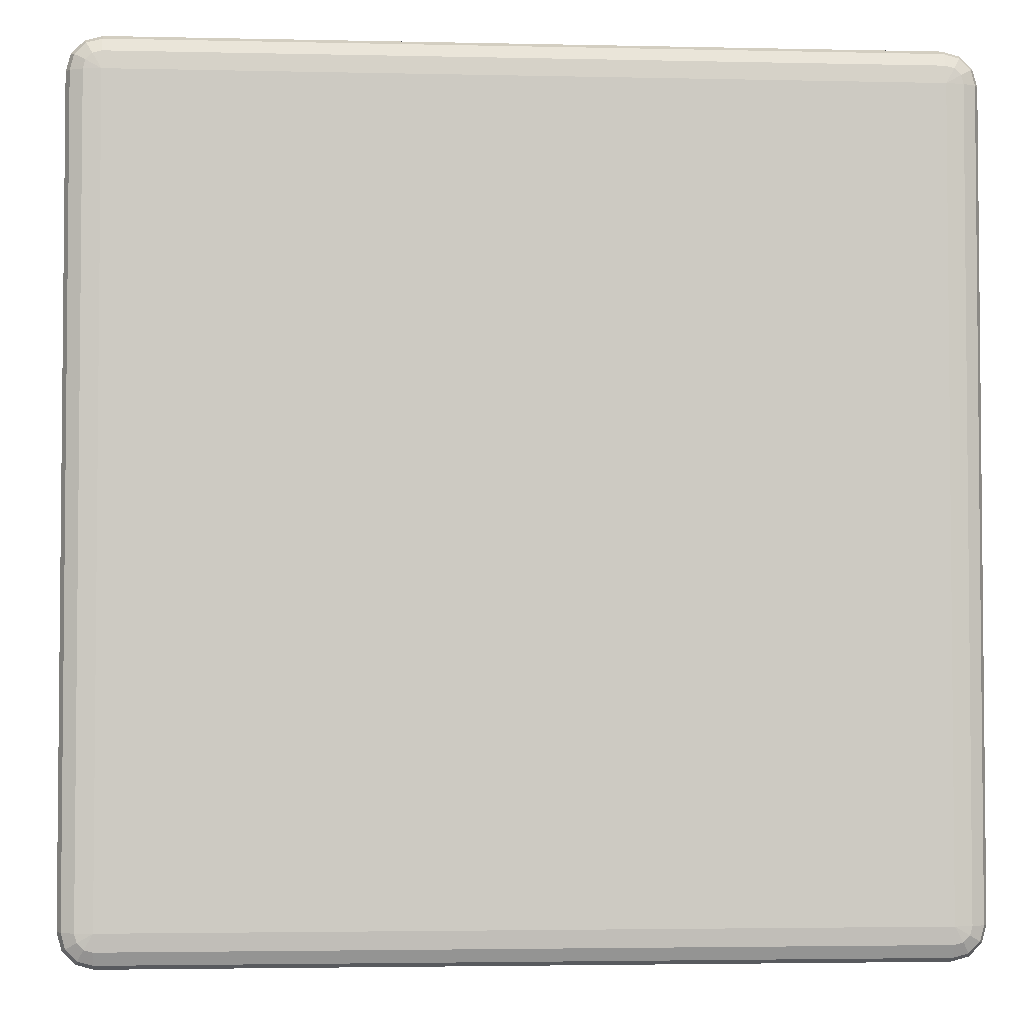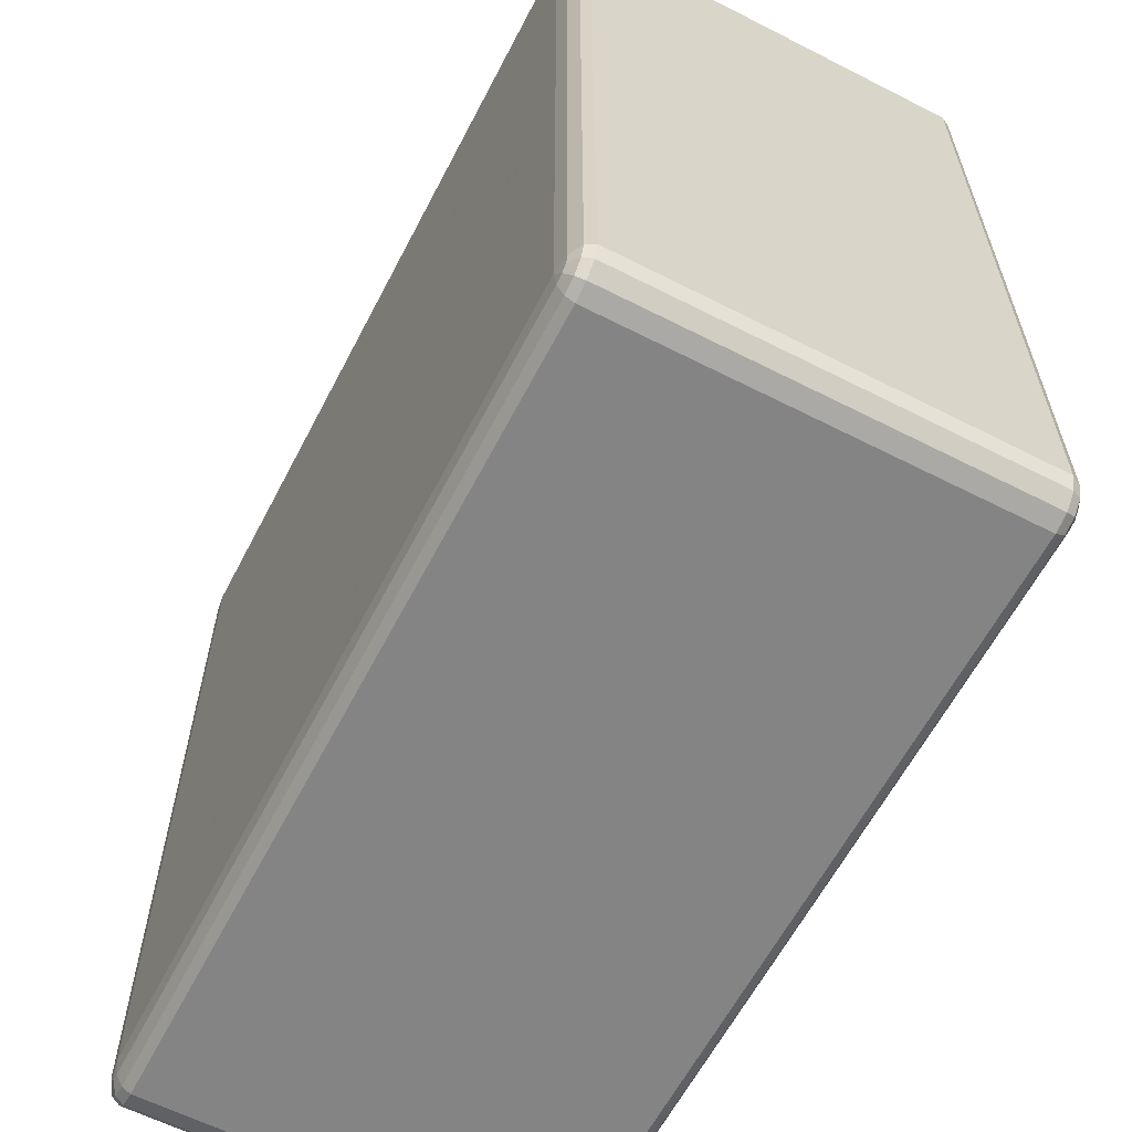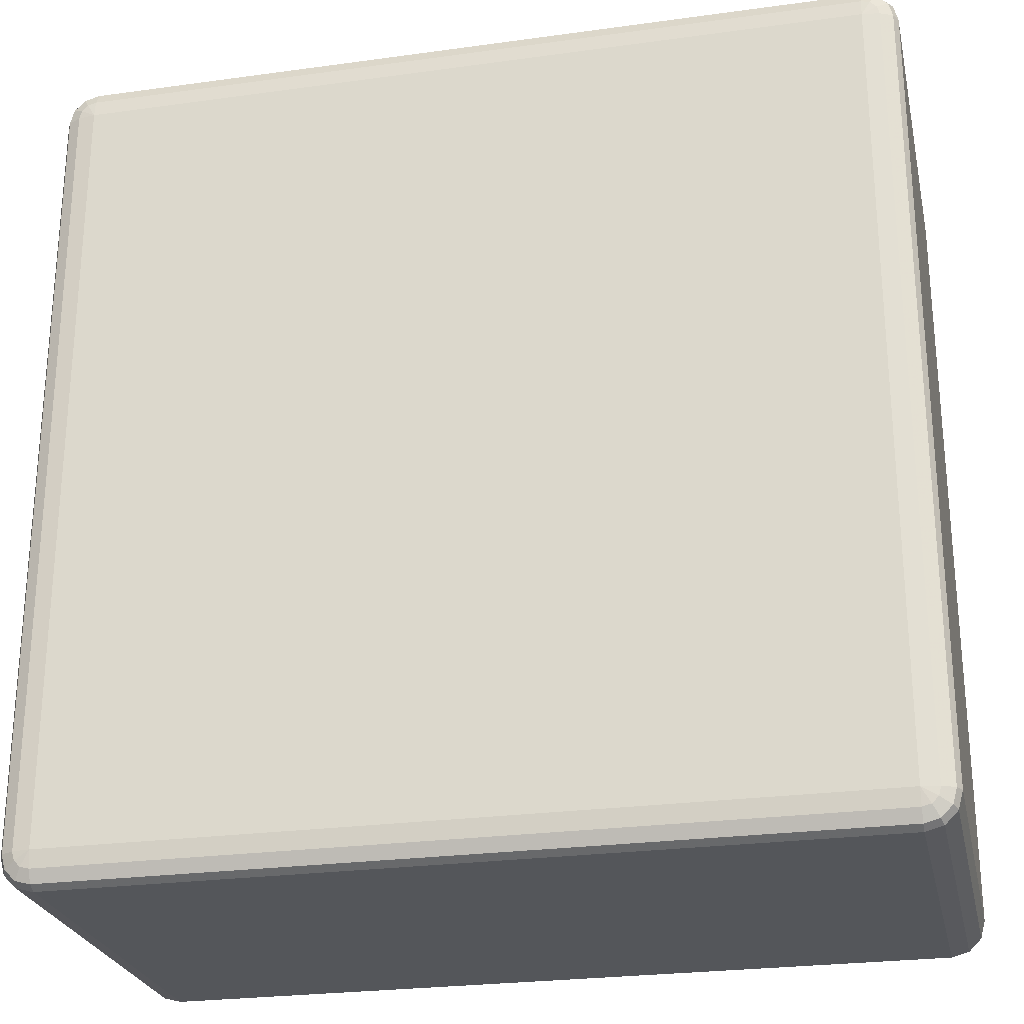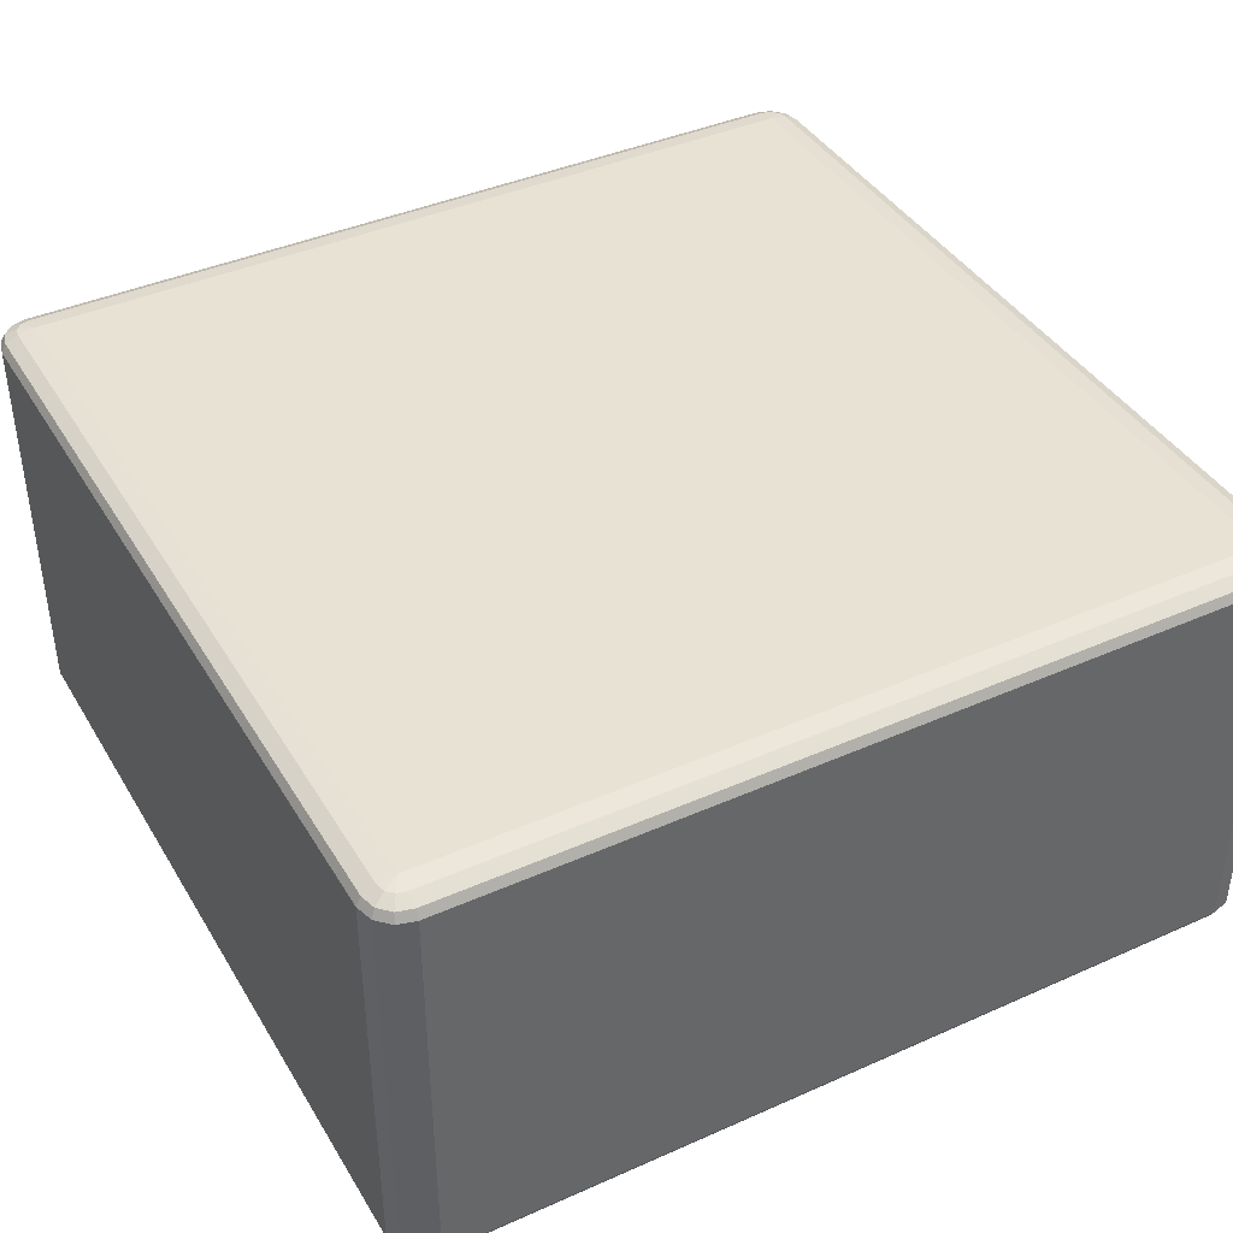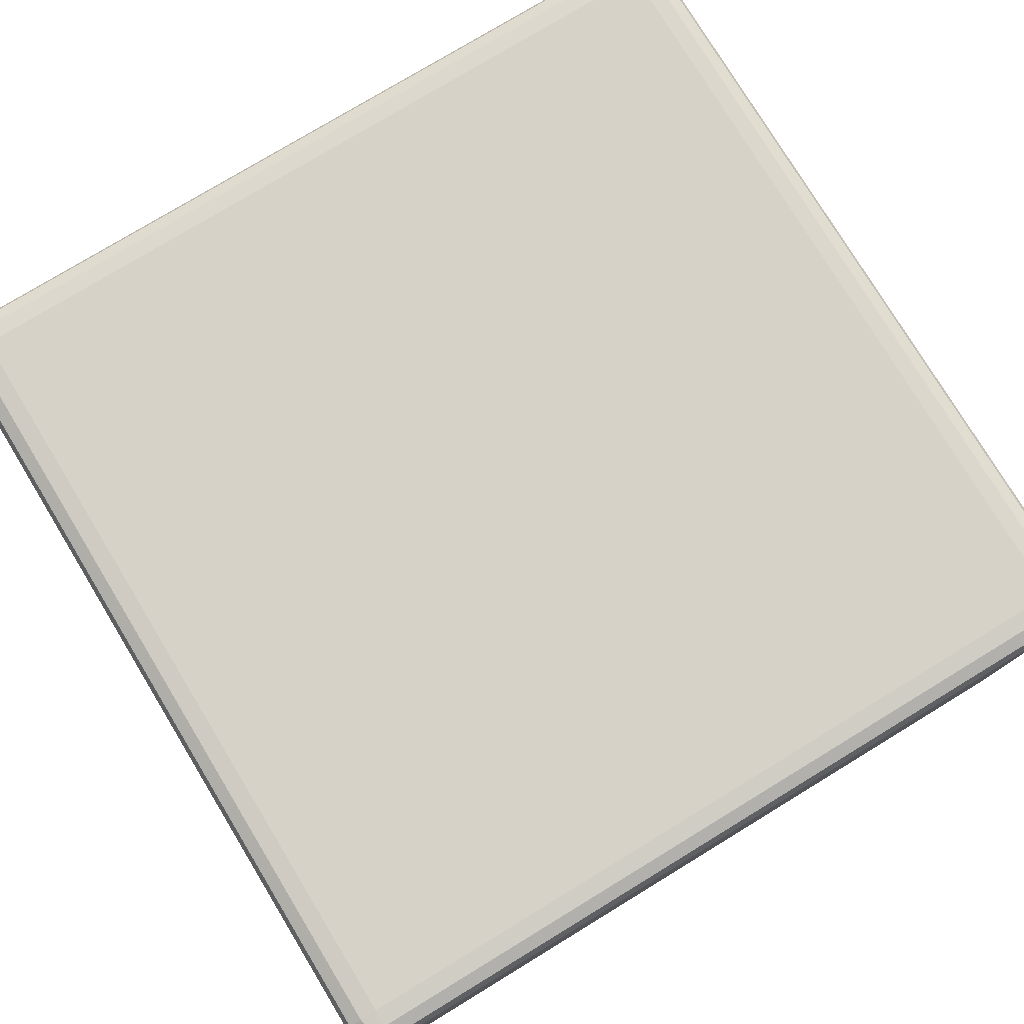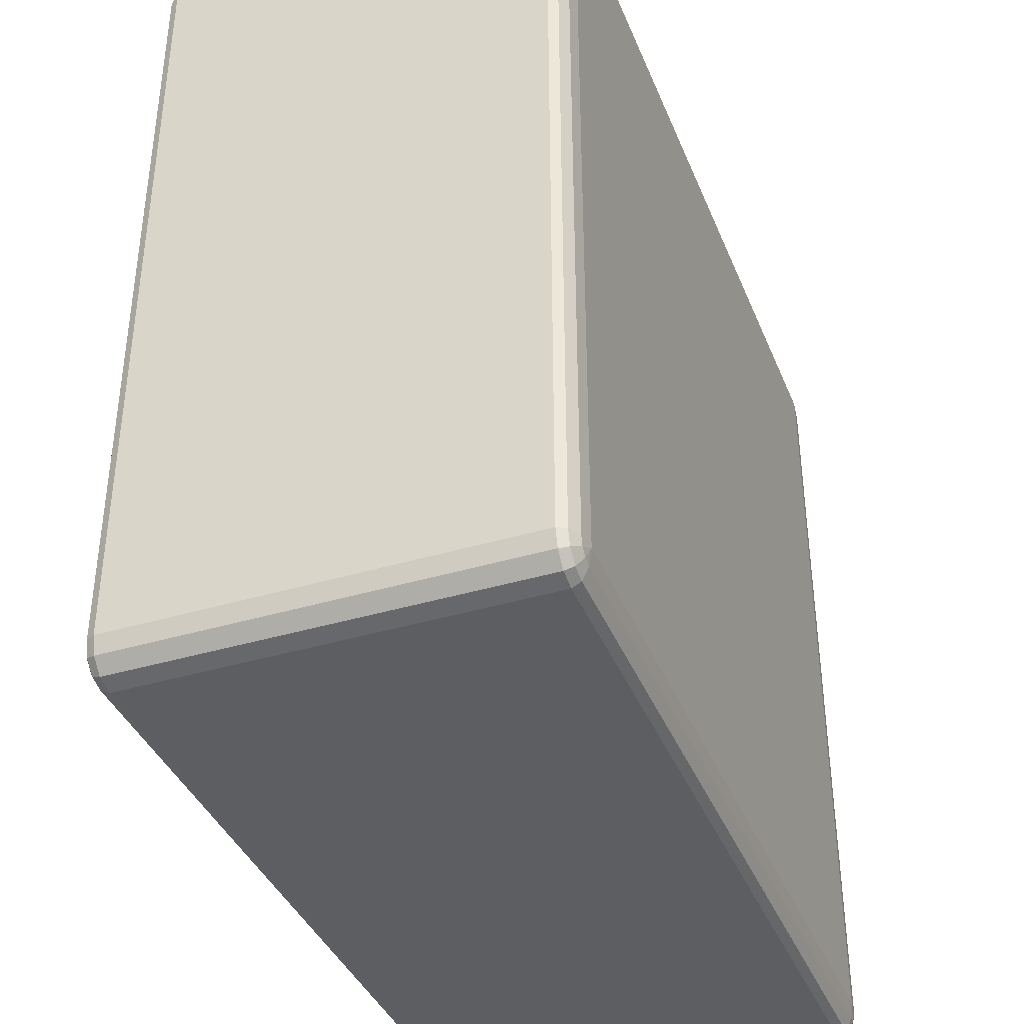
<metadata>
{"format":"obj","ext":"obj","renderer":"f3d","projection":"perspective","resolution":1024,"background":"white","views":[{"elev":-3.3,"azim":-4.3,"up":"+Z"},{"elev":-61.5,"azim":62.6,"up":"+Z"},{"elev":-25.7,"azim":12.4,"up":"+Z"},{"elev":40.7,"azim":-28.5,"up":"+Y"},{"elev":77.7,"azim":-31.3,"up":"+Y"},{"elev":-38.9,"azim":110.7,"up":"+Z"}]}
</metadata>
<code>
v 4350 2378 150
v 4350 1918 150
v 4330 1918 144.6
v 4330 2378 144.6
v 4315 1918 130
v 4315 2378 130
v 4310 1918 110
v 4310 2378 110
v 4310 1918 -810
v 4310 2378 -810
v 4315 1918 -830
v 4315 2378 -830
v 4330 1918 -844.6
v 4330 2378 -844.6
v 4350 1918 -850
v 4350 2378 -850
v 5270 1918 -850
v 5270 2378 -850
v 5290 1918 -844.6
v 5290 2378 -844.6
v 5305 1918 -830
v 5305 2378 -830
v 5310 1918 -810
v 5310 2378 -810
v 5310 1918 110
v 5310 2378 110
v 5305 1918 130
v 5305 2378 130
v 5290 1918 144.6
v 5290 2378 144.6
v 5270 1918 150
v 5270 2378 150
v 4350 2388 144.6
v 4333 2388 140
v 5270 2388 144.6
v 4320 2388 127.3
v 5287 2388 140
v 4315 2388 110
v 5300 2388 127.3
v 4315 2388 -810
v 5305 2388 110
v 4320 2388 -827.3
v 5305 2388 -810
v 4333 2388 -840
v 5300 2388 -827.3
v 4350 2388 -844.6
v 5287 2388 -840
v 5270 2388 -844.6
v 5280 2395 -827.3
v 5270 2395 -830
v 4350 2395 -830
v 4340 2395 -827.3
v 4350 2398 -810
v 4333 2395 -820
v 4330 2395 -810
v 5270 2398 -810
v 4330 2395 110
v 4350 2398 110
v 4333 2395 120
v 4340 2395 127.3
v 4350 2395 130
v 5270 2398 110
v 5270 2395 130
v 5280 2395 127.3
v 5287 2395 120
v 5290 2395 110
v 5290 2395 -810
v 5287 2395 -820
v 4333 1908 140
v 4350 1908 144.6
v 4320 1908 127.3
v 5270 1908 144.6
v 4315 1908 110
v 5287 1908 140
v 4315 1908 -810
v 5300 1908 127.3
v 4320 1908 -827.3
v 5305 1908 110
v 4333 1908 -840
v 5305 1908 -810
v 4350 1908 -844.6
v 5300 1908 -827.3
v 5270 1908 -844.6
v 5287 1908 -840
v 5270 1901 -830
v 5280 1901 -827.3
v 5287 1901 -820
v 5290 1901 -810
v 5270 1898 -810
v 5290 1901 110
v 4350 1901 -830
v 5287 1901 120
v 4340 1901 -827.3
v 5280 1901 127.3
v 4333 1901 -820
v 4350 1898 -810
v 4330 1901 -810
v 4330 1901 110
v 5270 1898 110
v 4350 1898 110
v 4333 1901 120
v 5270 1901 130
v 4340 1901 127.3
v 4350 1901 130
f 3 2 1
f 1 4 3
f 5 3 4
f 4 6 5
f 7 5 6
f 6 8 7
f 9 7 8
f 8 10 9
f 11 9 10
f 10 12 11
f 13 11 12
f 12 14 13
f 15 13 14
f 14 16 15
f 17 15 16
f 16 18 17
f 19 17 18
f 18 20 19
f 21 19 20
f 20 22 21
f 23 21 22
f 22 24 23
f 25 23 24
f 24 26 25
f 27 25 26
f 26 28 27
f 29 27 28
f 28 30 29
f 31 29 30
f 30 32 31
f 2 31 32
f 32 1 2
f 4 1 33
f 33 34 4
f 6 4 34
f 35 33 1
f 1 32 35
f 34 36 6
f 8 6 36
f 37 35 32
f 32 30 37
f 36 38 8
f 10 8 38
f 39 37 30
f 30 28 39
f 38 40 10
f 12 10 40
f 41 39 28
f 28 26 41
f 40 42 12
f 14 12 42
f 43 41 26
f 26 24 43
f 42 44 14
f 16 14 44
f 45 43 24
f 24 22 45
f 44 46 16
f 18 16 46
f 47 45 22
f 22 20 47
f 20 18 48
f 48 47 20
f 46 48 18
f 45 47 49
f 47 48 50
f 50 49 47
f 48 46 51
f 51 50 48
f 52 51 46
f 46 44 52
f 50 51 53
f 51 52 53
f 54 52 44
f 52 54 53
f 44 42 54
f 55 54 42
f 54 55 53
f 42 40 55
f 53 56 50
f 49 50 56
f 57 55 40
f 40 38 57
f 58 53 55
f 55 57 58
f 56 53 58
f 59 57 38
f 57 59 58
f 38 36 59
f 60 59 36
f 59 60 58
f 36 34 60
f 61 60 34
f 60 61 58
f 34 33 61
f 62 58 61
f 58 62 56
f 63 61 33
f 61 63 62
f 33 35 63
f 64 63 35
f 63 64 62
f 35 37 64
f 65 64 37
f 64 65 62
f 37 39 65
f 65 66 62
f 66 65 39
f 56 62 66
f 39 41 66
f 67 66 41
f 66 67 56
f 41 43 67
f 67 68 56
f 68 67 43
f 68 49 56
f 43 45 68
f 49 68 45
f 2 3 69
f 69 70 2
f 31 2 70
f 71 69 3
f 3 5 71
f 70 72 31
f 29 31 72
f 73 71 5
f 5 7 73
f 72 74 29
f 27 29 74
f 75 73 7
f 7 9 75
f 74 76 27
f 25 27 76
f 77 75 9
f 9 11 77
f 76 78 25
f 23 25 78
f 79 77 11
f 11 13 79
f 78 80 23
f 21 23 80
f 81 79 13
f 13 15 81
f 80 82 21
f 19 21 82
f 83 81 15
f 15 17 83
f 17 19 84
f 84 83 17
f 82 84 19
f 81 83 85
f 83 84 86
f 86 85 83
f 84 82 87
f 87 86 84
f 88 87 82
f 82 80 88
f 87 89 86
f 88 89 87
f 86 89 85
f 90 88 80
f 80 78 90
f 85 91 81
f 91 85 89
f 79 81 91
f 92 90 78
f 78 76 92
f 91 93 79
f 77 79 93
f 94 92 76
f 76 74 94
f 93 95 77
f 75 77 95
f 91 96 93
f 93 96 95
f 89 96 91
f 95 97 75
f 95 96 97
f 73 75 97
f 97 98 73
f 98 97 96
f 71 73 98
f 96 89 99
f 99 89 88
f 88 90 99
f 92 99 90
f 94 99 92
f 96 100 98
f 99 100 96
f 98 101 71
f 98 100 101
f 69 71 101
f 102 99 94
f 100 99 102
f 102 94 74
f 74 72 102
f 101 103 69
f 101 100 103
f 70 69 103
f 102 104 100
f 103 100 104
f 104 102 72
f 103 104 70
f 72 70 104

</code>
